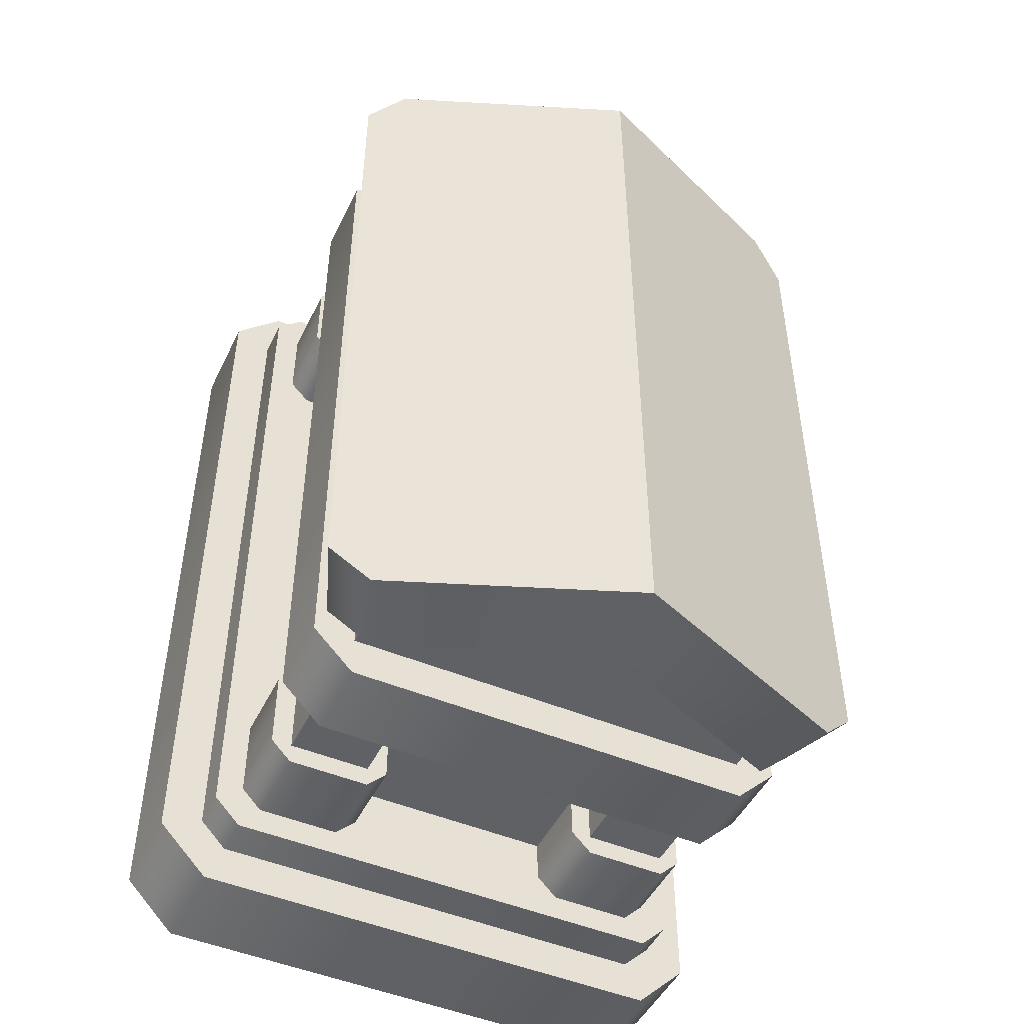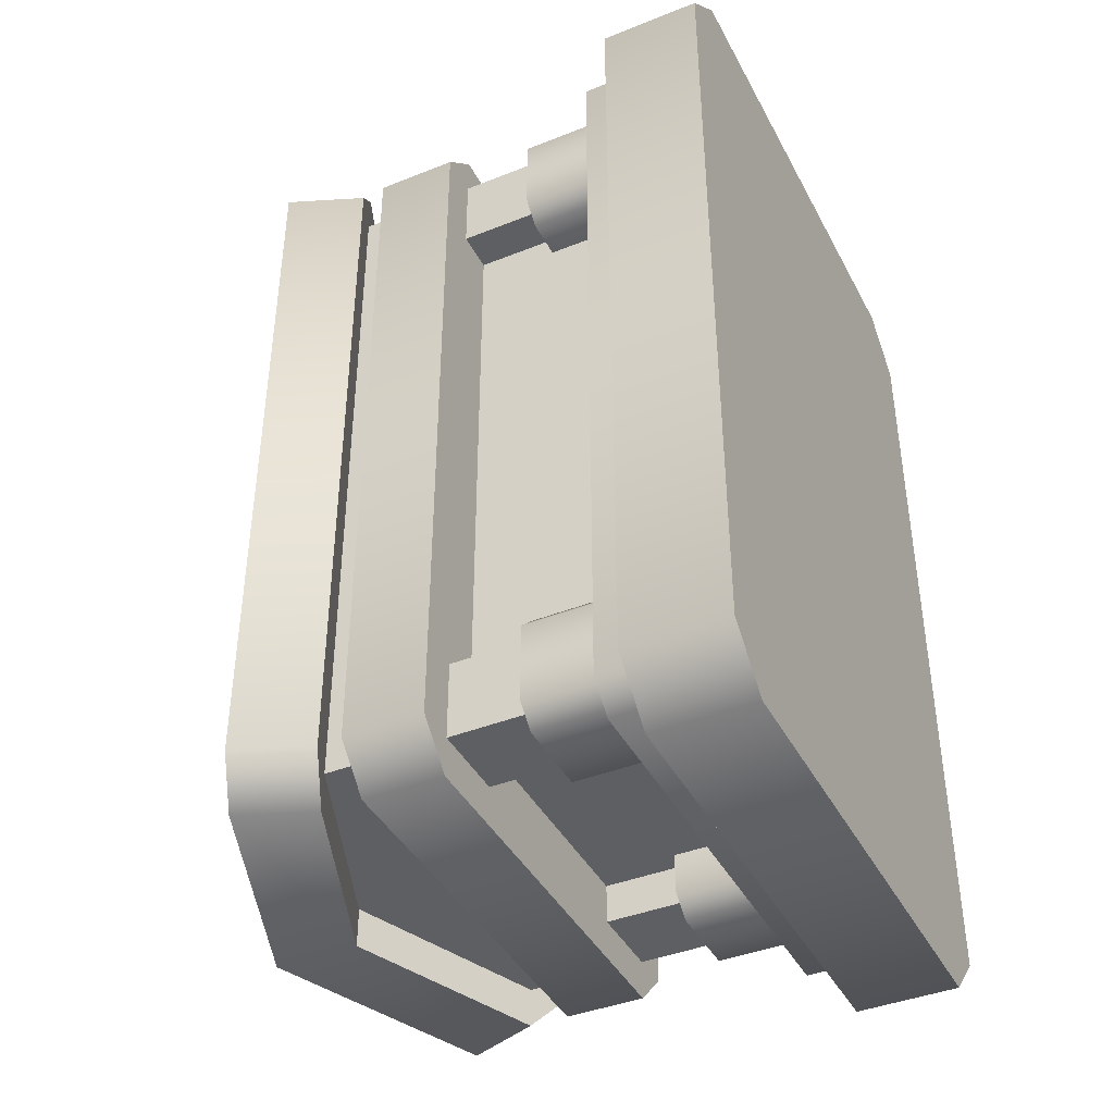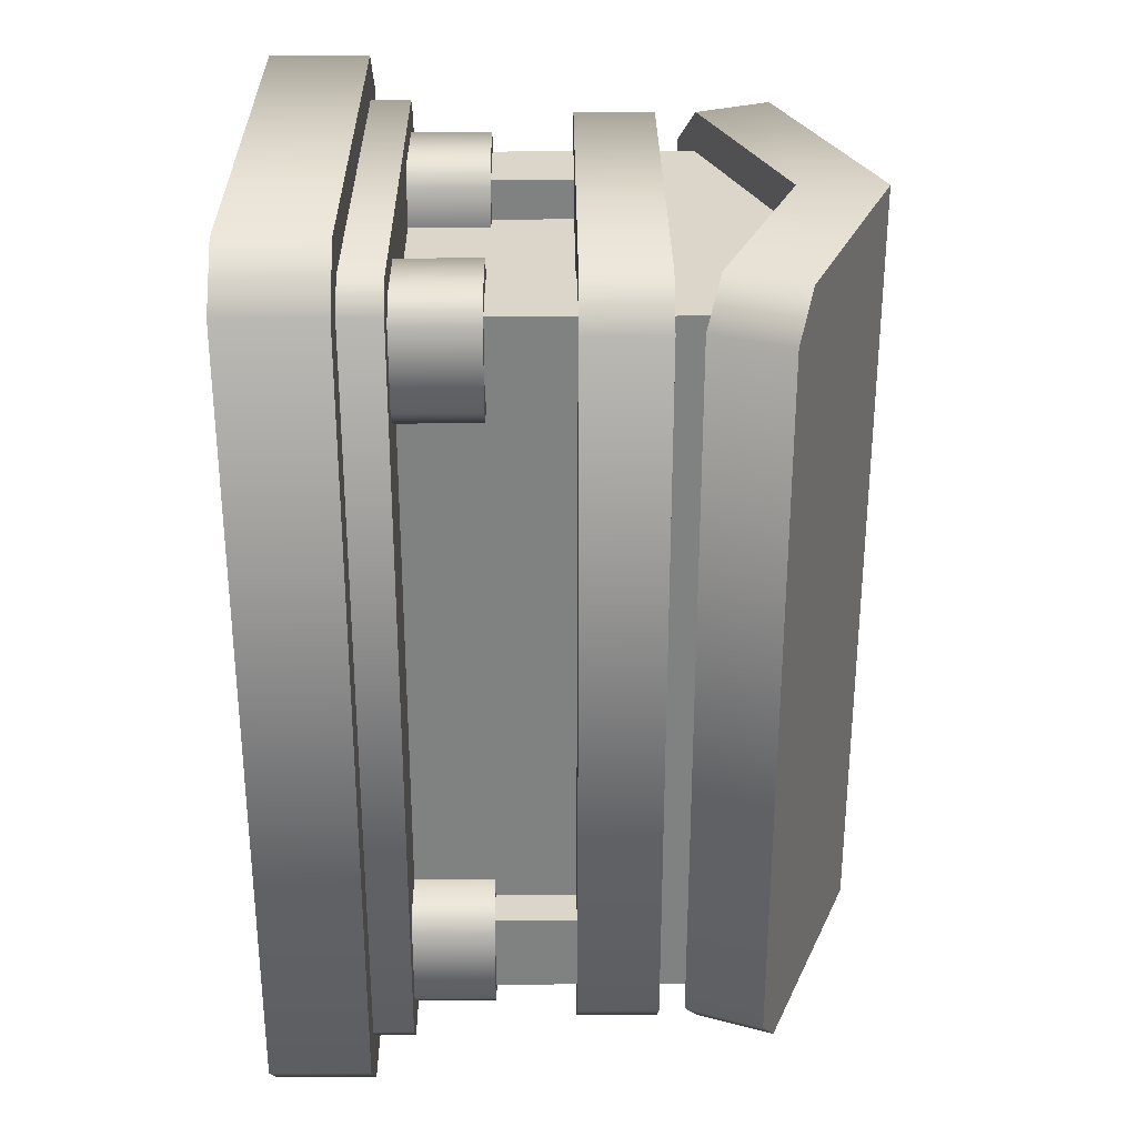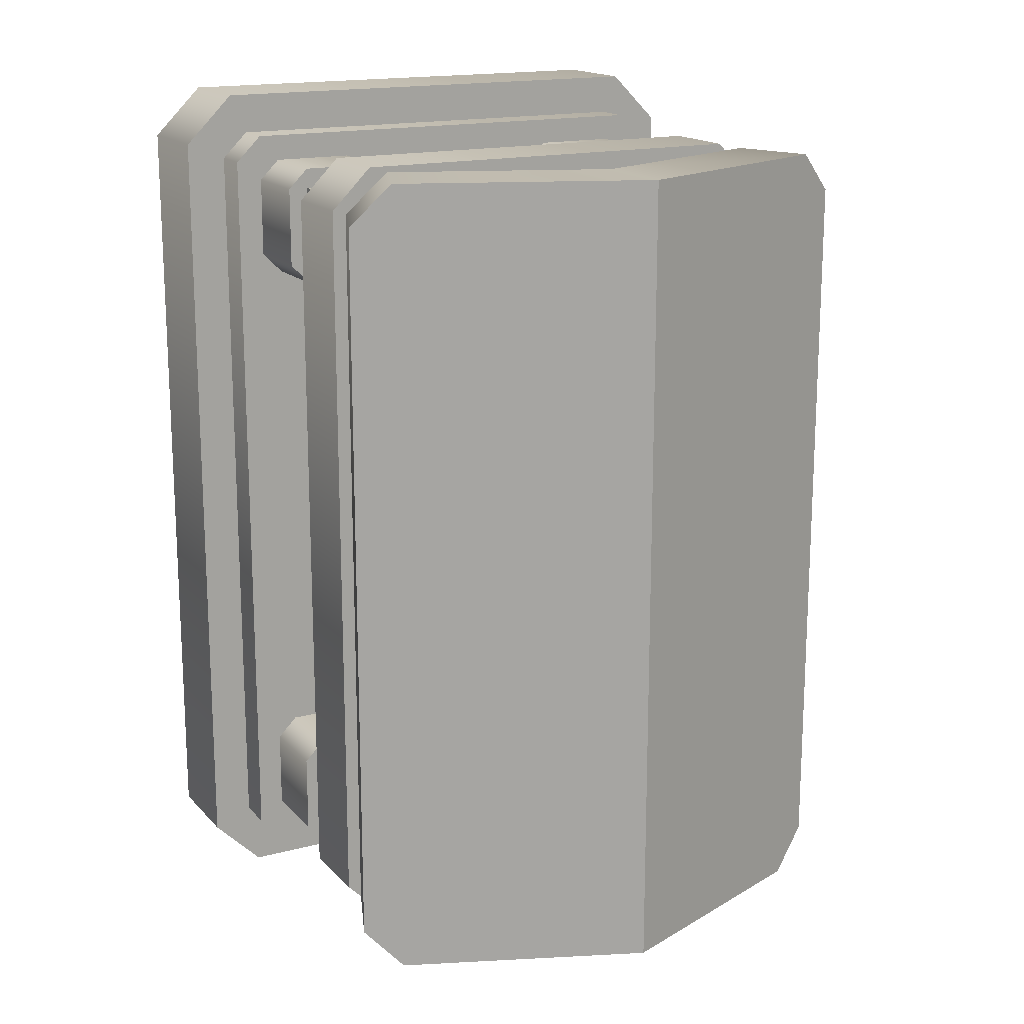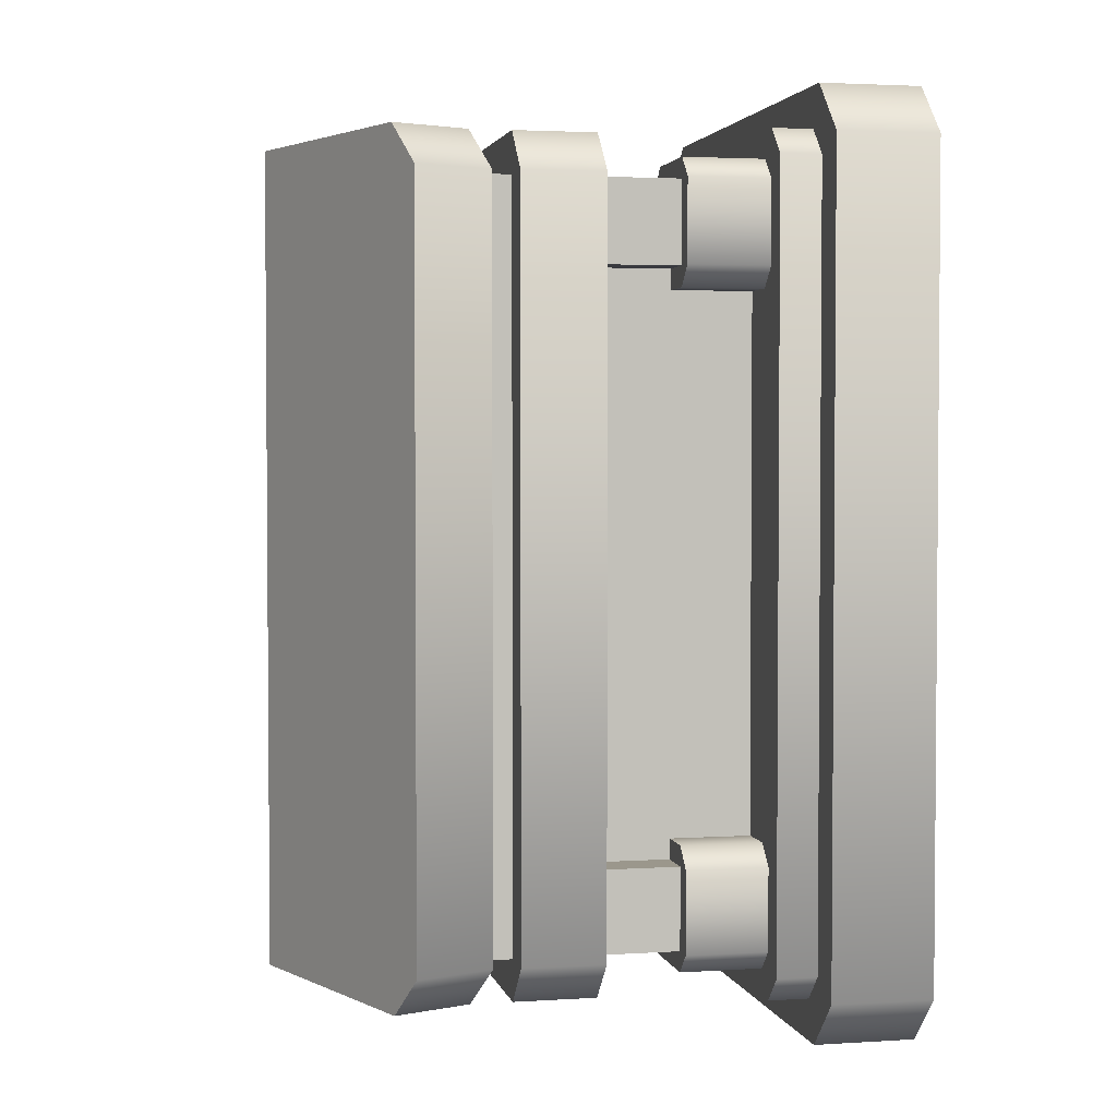
<metadata>
{"format":"obj","ext":"obj","renderer":"f3d","projection":"perspective","resolution":1024,"background":"white","views":[{"elev":-48.0,"azim":154.7,"up":"+Z"},{"elev":-41.1,"azim":-64.1,"up":"+Z"},{"elev":29.8,"azim":89.5,"up":"+Z"},{"elev":16.7,"azim":152.2,"up":"+Z"},{"elev":2.8,"azim":-102.1,"up":"+Z"}]}
</metadata>
<code>
g crypt
v 0.2523 0.474 0.4503 1 1 1
v -0.2523 0.474 0.4503 1 1 1
v 0.2523 0.524 0.4503 1 1 1
v -0.2523 0.524 0.4503 1 1 1
v -1.011e-14 0.624 0.4503 1 1 1
v 0.2523 0.524 -0.4503 1 1 1
v 0.2523 0.474 -0.4503 1 1 1
v -0.2523 0.474 -0.4503 1 1 1
v -0.2523 0.524 -0.4503 1 1 1
v -1.011e-14 0.624 -0.4503 1 1 1
v 0.2023 0.174 0.4003 1 1 1
v -0.2023 0.174 0.4003 1 1 1
v 0.2023 0.374 0.4003 1 1 1
v -0.2023 0.374 0.4003 1 1 1
v 0.2023 0.374 -0.4003 1 1 1
v 0.2023 0.174 -0.4003 1 1 1
v -0.2023 0.174 -0.4003 1 1 1
v -0.2023 0.374 -0.4003 1 1 1
v -0.2773 0.174 0.3503 1 1 1
v -0.2773 0.274 0.3503 1 1 1
v -0.2773 0.174 0.4503 1 1 1
v -0.2773 0.274 0.4503 1 1 1
v -0.2523 0.174 0.3253 1 1 1
v -0.1523 0.174 0.3253 1 1 1
v -0.2523 0.274 0.3253 1 1 1
v -0.1523 0.274 0.3253 1 1 1
v -0.1273 0.274 0.3503 1 1 1
v -0.1273 0.174 0.3503 1 1 1
v -0.1273 0.274 0.4503 1 1 1
v -0.1273 0.174 0.4503 1 1 1
v -0.1523 0.174 0.4753 1 1 1
v -0.2523 0.174 0.4753 1 1 1
v -0.1523 0.274 0.4753 1 1 1
v -0.2523 0.274 0.4753 1 1 1
v 0.31 0.174 -0.4753 1 1 1
v 0.31 0.174 0.4753 1 1 1
v 0.2773 0.174 -0.508 1 1 1
v 0.2773 0.174 0.508 1 1 1
v -0.2773 0.174 -0.508 1 1 1
v -0.2773 0.174 0.508 1 1 1
v -0.31 0.174 -0.4753 1 1 1
v -0.31 0.174 0.4753 1 1 1
v -0.31 0.124 -0.4753 1 1 1
v -0.31 0.124 0.4753 1 1 1
v -0.2773 0.124 0.508 1 1 1
v 0.2773 0.124 0.508 1 1 1
v 0.31 0.124 0.4753 1 1 1
v 0.31 0.124 -0.4753 1 1 1
v 0.2773 0.124 -0.508 1 1 1
v -0.2773 0.124 -0.508 1 1 1
v -0.298 0 -0.558 1 1 1
v 0.298 0 -0.558 1 1 1
v -0.298 0.124 -0.558 1 1 1
v 0.298 0.124 -0.558 1 1 1
v 0.36 0 -0.496 1 1 1
v 0.36 0.124 -0.496 1 1 1
v -0.36 0 -0.496 1 1 1
v -0.36 0.124 -0.496 1 1 1
v 0.36 0.124 0.496 1 1 1
v 0.36 0 0.496 1 1 1
v -0.36 0 0.496 1 1 1
v -0.36 0.124 0.496 1 1 1
v 0.298 0 0.558 1 1 1
v 0.298 0.124 0.558 1 1 1
v -0.298 0 0.558 1 1 1
v -0.298 0.124 0.558 1 1 1
v 0.1273 0.174 0.3503 1 1 1
v 0.1273 0.274 0.3503 1 1 1
v 0.1273 0.174 0.4503 1 1 1
v 0.1273 0.274 0.4503 1 1 1
v 0.1523 0.174 0.3253 1 1 1
v 0.2523 0.174 0.3253 1 1 1
v 0.1523 0.274 0.3253 1 1 1
v 0.2523 0.274 0.3253 1 1 1
v 0.2773 0.274 0.3503 1 1 1
v 0.2773 0.174 0.3503 1 1 1
v 0.2773 0.274 0.4503 1 1 1
v 0.2773 0.174 0.4503 1 1 1
v 0.2523 0.174 0.4753 1 1 1
v 0.1523 0.174 0.4753 1 1 1
v 0.2523 0.274 0.4753 1 1 1
v 0.1523 0.274 0.4753 1 1 1
v -0.3023 0.374 -0.4503 1 1 1
v -0.3023 0.474 -0.4503 1 1 1
v -0.3023 0.374 0.4503 1 1 1
v -0.3023 0.474 0.4503 1 1 1
v 0.3023 0.474 -0.4503 1 1 1
v 0.3023 0.374 -0.4503 1 1 1
v 0.3023 0.474 0.4503 1 1 1
v 0.3023 0.374 0.4503 1 1 1
v -0.2523 0.374 -0.5003 1 1 1
v 0.2523 0.374 -0.5003 1 1 1
v -0.2523 0.474 -0.5003 1 1 1
v 0.2523 0.474 -0.5003 1 1 1
v 0.2523 0.374 0.5003 1 1 1
v -0.2523 0.374 0.5003 1 1 1
v 0.2523 0.474 0.5003 1 1 1
v -0.2523 0.474 0.5003 1 1 1
v 0.1273 0.174 -0.4503 1 1 1
v 0.1273 0.274 -0.4503 1 1 1
v 0.1273 0.174 -0.3503 1 1 1
v 0.1273 0.274 -0.3503 1 1 1
v 0.1523 0.174 -0.4753 1 1 1
v 0.2523 0.174 -0.4753 1 1 1
v 0.1523 0.274 -0.4753 1 1 1
v 0.2523 0.274 -0.4753 1 1 1
v 0.2773 0.274 -0.4503 1 1 1
v 0.2773 0.174 -0.4503 1 1 1
v 0.2773 0.274 -0.3503 1 1 1
v 0.2773 0.174 -0.3503 1 1 1
v 0.2523 0.174 -0.3253 1 1 1
v 0.1523 0.174 -0.3253 1 1 1
v 0.2523 0.274 -0.3253 1 1 1
v 0.1523 0.274 -0.3253 1 1 1
v 0.1523 0.274 0.3503 1 1 1
v 0.1523 0.374 0.3503 1 1 1
v 0.1523 0.274 0.4503 1 1 1
v 0.1523 0.374 0.4503 1 1 1
v 0.2523 0.274 0.4503 1 1 1
v 0.2523 0.374 0.4503 1 1 1
v 0.2523 0.374 0.3503 1 1 1
v 0.2523 0.274 0.3503 1 1 1
v 0.2523 0.524 0.5003 1 1 1
v -1.588e-14 0.624 0.5003 1 1 1
v 0.2891 0.617 0.5003 1 1 1
v -1.588e-14 0.7316 0.5003 1 1 1
v -0.2891 0.617 0.5003 1 1 1
v -0.2523 0.524 0.5003 1 1 1
v 0.2988 0.5056 0.4503 1 1 1
v 0.3356 0.5985 0.4503 1 1 1
v 0.2988 0.5056 -0.4503 1 1 1
v 0.3356 0.5985 -0.4503 1 1 1
v 0.2523 0.524 -0.5003 1 1 1
v 0.2891 0.617 -0.5003 1 1 1
v -0.2988 0.5056 0.4503 1 1 1
v -0.3356 0.5985 0.4503 1 1 1
v -1.588e-14 0.7316 -0.5003 1 1 1
v -0.2988 0.5056 -0.4503 1 1 1
v -0.3356 0.5985 -0.4503 1 1 1
v -0.2523 0.524 -0.5003 1 1 1
v -1.588e-14 0.624 -0.5003 1 1 1
v -0.2891 0.617 -0.5003 1 1 1
v -0.2523 0.274 0.3503 1 1 1
v -0.2523 0.374 0.3503 1 1 1
v -0.2523 0.274 0.4503 1 1 1
v -0.2523 0.374 0.4503 1 1 1
v -0.1523 0.274 0.4503 1 1 1
v -0.1523 0.374 0.4503 1 1 1
v -0.1523 0.374 0.3503 1 1 1
v -0.1523 0.274 0.3503 1 1 1
v -0.2773 0.174 -0.4503 1 1 1
v -0.2773 0.274 -0.4503 1 1 1
v -0.2773 0.174 -0.3503 1 1 1
v -0.2773 0.274 -0.3503 1 1 1
v -0.2523 0.174 -0.4753 1 1 1
v -0.1523 0.174 -0.4753 1 1 1
v -0.2523 0.274 -0.4753 1 1 1
v -0.1523 0.274 -0.4753 1 1 1
v -0.1273 0.274 -0.4503 1 1 1
v -0.1273 0.174 -0.4503 1 1 1
v -0.1273 0.274 -0.3503 1 1 1
v -0.1273 0.174 -0.3503 1 1 1
v -0.1523 0.174 -0.3253 1 1 1
v -0.2523 0.174 -0.3253 1 1 1
v -0.1523 0.274 -0.3253 1 1 1
v -0.2523 0.274 -0.3253 1 1 1
v 0.1523 0.274 -0.4503 1 1 1
v 0.1523 0.374 -0.4503 1 1 1
v 0.1523 0.274 -0.3503 1 1 1
v 0.1523 0.374 -0.3503 1 1 1
v 0.2523 0.274 -0.3503 1 1 1
v 0.2523 0.374 -0.3503 1 1 1
v 0.2523 0.374 -0.4503 1 1 1
v 0.2523 0.274 -0.4503 1 1 1
v -0.2523 0.274 -0.4503 1 1 1
v -0.2523 0.374 -0.4503 1 1 1
v -0.2523 0.274 -0.3503 1 1 1
v -0.2523 0.374 -0.3503 1 1 1
v -0.1523 0.274 -0.3503 1 1 1
v -0.1523 0.374 -0.3503 1 1 1
v -0.1523 0.374 -0.4503 1 1 1
v -0.1523 0.274 -0.4503 1 1 1
f 3 2 1
f 2 3 4
f 4 3 5
f 3 7 6
f 7 3 1
f 9 7 8
f 7 9 6
f 6 9 10
f 2 9 8
f 9 2 4
f 13 12 11
f 12 13 14
f 13 16 15
f 16 13 11
f 18 16 17
f 16 18 15
f 12 18 17
f 18 12 14
f 21 20 19
f 20 21 22
f 25 24 23
f 24 25 26
f 29 28 27
f 28 29 30
f 33 32 31
f 32 33 34
f 33 30 29
f 30 33 31
f 32 22 21
f 22 32 34
f 19 25 23
f 25 19 20
f 27 24 26
f 24 27 28
f 26 29 27
f 29 26 33
f 33 26 25
f 33 25 34
f 34 25 20
f 34 20 22
f 37 36 35
f 36 37 38
f 38 37 39
f 38 39 40
f 40 39 41
f 40 41 42
f 44 41 43
f 41 44 42
f 45 42 44
f 42 45 40
f 38 45 46
f 45 38 40
f 36 46 47
f 46 36 38
f 36 48 35
f 48 36 47
f 37 48 49
f 48 37 35
f 39 49 50
f 49 39 37
f 41 50 43
f 50 41 39
f 53 52 51
f 52 53 54
f 54 55 52
f 55 54 56
f 58 51 57
f 51 58 53
f 59 55 56
f 55 59 60
f 61 58 57
f 58 61 62
f 59 63 60
f 63 59 64
f 64 65 63
f 65 64 66
f 66 61 65
f 61 66 62
f 54 59 56
f 59 54 64
f 64 54 53
f 64 53 66
f 66 53 58
f 66 58 62
f 63 55 60
f 55 63 52
f 52 63 65
f 52 65 51
f 51 65 61
f 51 61 57
f 69 68 67
f 68 69 70
f 73 72 71
f 72 73 74
f 77 76 75
f 76 77 78
f 81 80 79
f 80 81 82
f 81 78 77
f 78 81 79
f 80 70 69
f 70 80 82
f 67 73 71
f 73 67 68
f 75 72 74
f 72 75 76
f 74 77 75
f 77 74 81
f 81 74 73
f 81 73 82
f 82 73 68
f 82 68 70
f 85 84 83
f 84 85 86
f 89 88 87
f 88 89 90
f 93 92 91
f 92 93 94
f 97 96 95
f 96 97 98
f 87 92 94
f 92 87 88
f 96 86 85
f 86 96 98
f 97 90 89
f 90 97 95
f 83 93 91
f 93 83 84
f 94 89 87
f 89 94 97
f 97 94 93
f 97 93 98
f 98 93 84
f 98 84 86
f 95 88 90
f 88 95 92
f 92 95 96
f 92 96 91
f 91 96 85
f 91 85 83
f 101 100 99
f 100 101 102
f 105 104 103
f 104 105 106
f 109 108 107
f 108 109 110
f 113 112 111
f 112 113 114
f 113 110 109
f 110 113 111
f 112 102 101
f 102 112 114
f 99 105 103
f 105 99 100
f 107 104 106
f 104 107 108
f 106 109 107
f 109 106 113
f 113 106 105
f 113 105 114
f 114 105 100
f 114 100 102
f 117 116 115
f 116 117 118
f 120 117 119
f 117 120 118
f 120 122 121
f 122 120 119
f 116 122 115
f 122 116 121
f 125 124 123
f 124 125 126
f 127 124 126
f 124 127 128
f 130 123 129
f 123 130 125
f 133 132 131
f 132 133 134
f 128 136 135
f 136 128 127
f 134 130 132
f 130 134 125
f 125 134 137
f 125 137 126
f 135 139 138
f 139 135 136
f 142 141 140
f 141 142 137
f 134 141 137
f 141 134 133
f 139 140 138
f 140 139 142
f 130 131 132
f 131 130 129
f 142 126 137
f 126 142 127
f 127 142 139
f 127 139 136
f 123 131 129
f 131 123 133
f 133 123 124
f 133 124 141
f 128 141 124
f 141 128 140
f 140 128 135
f 140 135 138
f 145 144 143
f 144 145 146
f 148 145 147
f 145 148 146
f 148 150 149
f 150 148 147
f 144 150 143
f 150 144 149
f 153 152 151
f 152 153 154
f 157 156 155
f 156 157 158
f 161 160 159
f 160 161 162
f 165 164 163
f 164 165 166
f 165 162 161
f 162 165 163
f 164 154 153
f 154 164 166
f 151 157 155
f 157 151 152
f 159 156 158
f 156 159 160
f 158 161 159
f 161 158 165
f 165 158 157
f 165 157 166
f 166 157 152
f 166 152 154
f 169 168 167
f 168 169 170
f 172 169 171
f 169 172 170
f 172 174 173
f 174 172 171
f 168 174 167
f 174 168 173
f 177 176 175
f 176 177 178
f 180 177 179
f 177 180 178
f 180 182 181
f 182 180 179
f 176 182 175
f 182 176 181
g crypt
f 3 2 1
f 2 3 4
f 4 3 5
f 3 7 6
f 7 3 1
f 9 7 8
f 7 9 6
f 6 9 10
f 2 9 8
f 9 2 4
f 13 12 11
f 12 13 14
f 13 16 15
f 16 13 11
f 18 16 17
f 16 18 15
f 12 18 17
f 18 12 14
f 21 20 19
f 20 21 22
f 25 24 23
f 24 25 26
f 29 28 27
f 28 29 30
f 33 32 31
f 32 33 34
f 33 30 29
f 30 33 31
f 32 22 21
f 22 32 34
f 19 25 23
f 25 19 20
f 27 24 26
f 24 27 28
f 26 29 27
f 29 26 33
f 33 26 25
f 33 25 34
f 34 25 20
f 34 20 22
f 37 36 35
f 36 37 38
f 38 37 39
f 38 39 40
f 40 39 41
f 40 41 42
f 44 41 43
f 41 44 42
f 45 42 44
f 42 45 40
f 38 45 46
f 45 38 40
f 36 46 47
f 46 36 38
f 36 48 35
f 48 36 47
f 37 48 49
f 48 37 35
f 39 49 50
f 49 39 37
f 41 50 43
f 50 41 39
f 53 52 51
f 52 53 54
f 54 55 52
f 55 54 56
f 58 51 57
f 51 58 53
f 59 55 56
f 55 59 60
f 61 58 57
f 58 61 62
f 59 63 60
f 63 59 64
f 64 65 63
f 65 64 66
f 66 61 65
f 61 66 62
f 54 59 56
f 59 54 64
f 64 54 53
f 64 53 66
f 66 53 58
f 66 58 62
f 63 55 60
f 55 63 52
f 52 63 65
f 52 65 51
f 51 65 61
f 51 61 57
f 69 68 67
f 68 69 70
f 73 72 71
f 72 73 74
f 77 76 75
f 76 77 78
f 81 80 79
f 80 81 82
f 81 78 77
f 78 81 79
f 80 70 69
f 70 80 82
f 67 73 71
f 73 67 68
f 75 72 74
f 72 75 76
f 74 77 75
f 77 74 81
f 81 74 73
f 81 73 82
f 82 73 68
f 82 68 70
f 85 84 83
f 84 85 86
f 89 88 87
f 88 89 90
f 93 92 91
f 92 93 94
f 97 96 95
f 96 97 98
f 87 92 94
f 92 87 88
f 96 86 85
f 86 96 98
f 97 90 89
f 90 97 95
f 83 93 91
f 93 83 84
f 94 89 87
f 89 94 97
f 97 94 93
f 97 93 98
f 98 93 84
f 98 84 86
f 95 88 90
f 88 95 92
f 92 95 96
f 92 96 91
f 91 96 85
f 91 85 83
f 101 100 99
f 100 101 102
f 105 104 103
f 104 105 106
f 109 108 107
f 108 109 110
f 113 112 111
f 112 113 114
f 113 110 109
f 110 113 111
f 112 102 101
f 102 112 114
f 99 105 103
f 105 99 100
f 107 104 106
f 104 107 108
f 106 109 107
f 109 106 113
f 113 106 105
f 113 105 114
f 114 105 100
f 114 100 102
f 117 116 115
f 116 117 118
f 120 117 119
f 117 120 118
f 120 122 121
f 122 120 119
f 116 122 115
f 122 116 121
f 125 124 123
f 124 125 126
f 127 124 126
f 124 127 128
f 130 123 129
f 123 130 125
f 133 132 131
f 132 133 134
f 128 136 135
f 136 128 127
f 134 130 132
f 130 134 125
f 125 134 137
f 125 137 126
f 135 139 138
f 139 135 136
f 142 141 140
f 141 142 137
f 134 141 137
f 141 134 133
f 139 140 138
f 140 139 142
f 130 131 132
f 131 130 129
f 142 126 137
f 126 142 127
f 127 142 139
f 127 139 136
f 123 131 129
f 131 123 133
f 133 123 124
f 133 124 141
f 128 141 124
f 141 128 140
f 140 128 135
f 140 135 138
f 145 144 143
f 144 145 146
f 148 145 147
f 145 148 146
f 148 150 149
f 150 148 147
f 144 150 143
f 150 144 149
f 153 152 151
f 152 153 154
f 157 156 155
f 156 157 158
f 161 160 159
f 160 161 162
f 165 164 163
f 164 165 166
f 165 162 161
f 162 165 163
f 164 154 153
f 154 164 166
f 151 157 155
f 157 151 152
f 159 156 158
f 156 159 160
f 158 161 159
f 161 158 165
f 165 158 157
f 165 157 166
f 166 157 152
f 166 152 154
f 169 168 167
f 168 169 170
f 172 169 171
f 169 172 170
f 172 174 173
f 174 172 171
f 168 174 167
f 174 168 173
f 177 176 175
f 176 177 178
f 180 177 179
f 177 180 178
f 180 182 181
f 182 180 179
f 176 182 175
f 182 176 181

</code>
